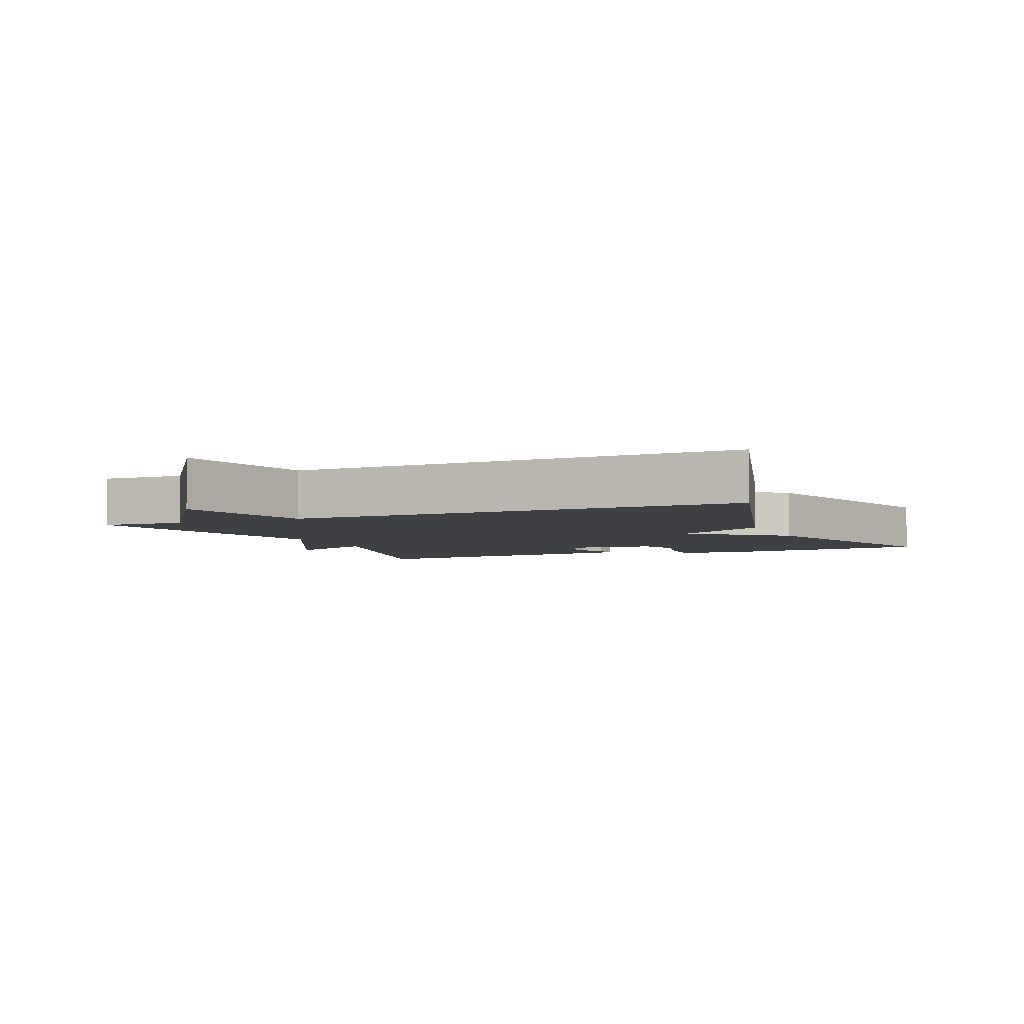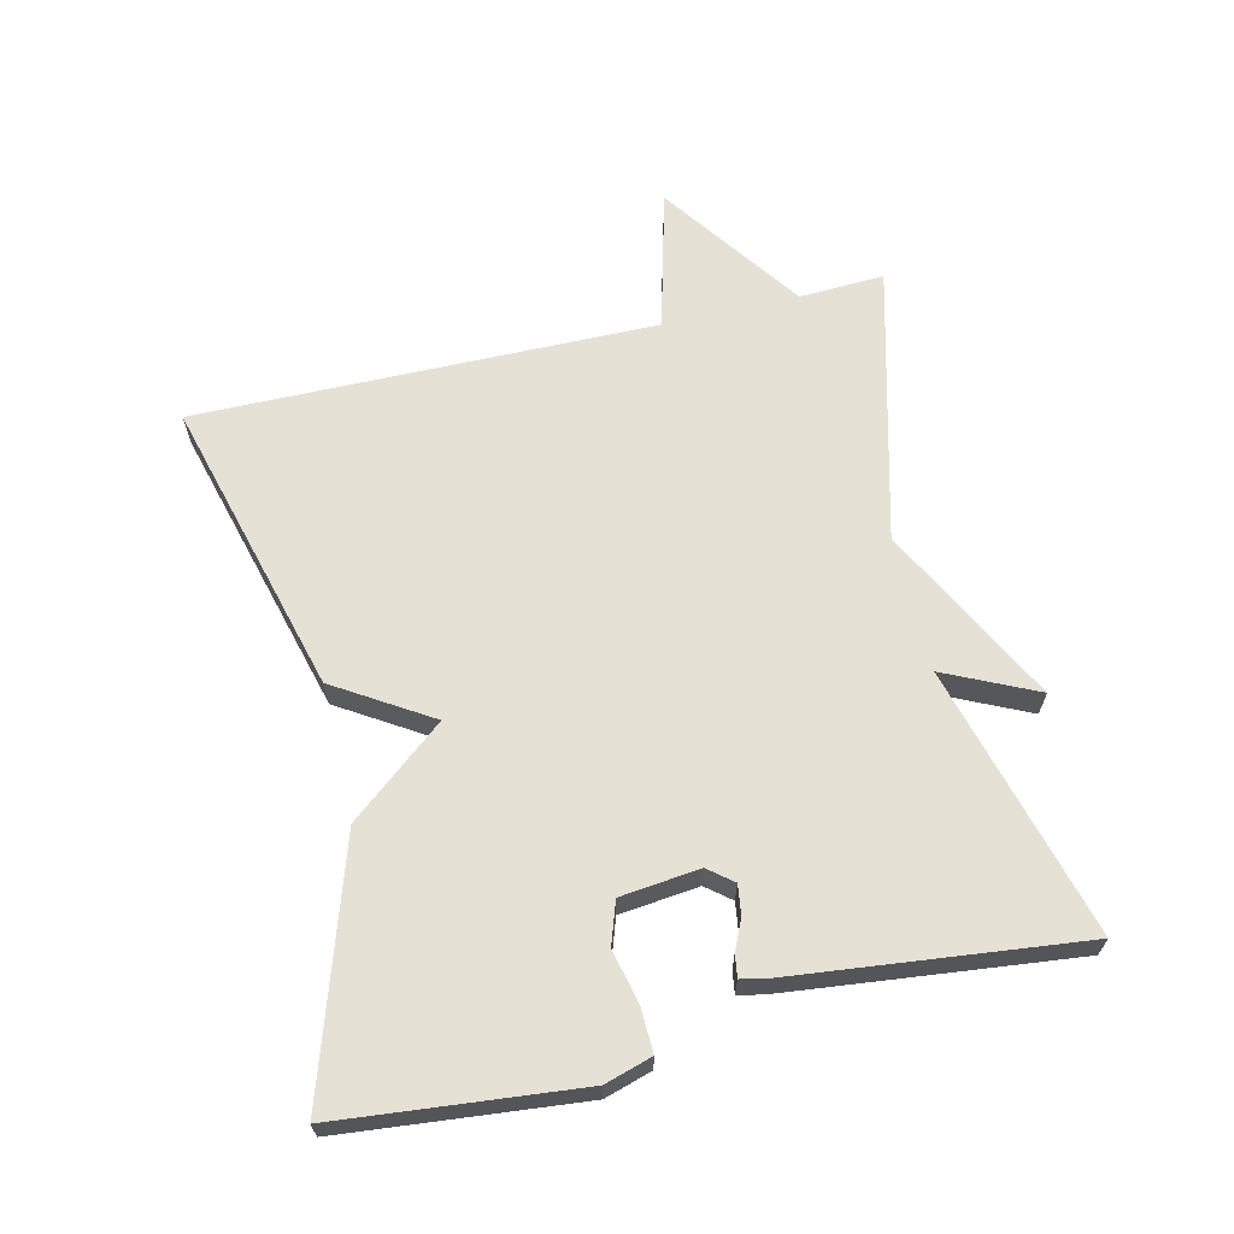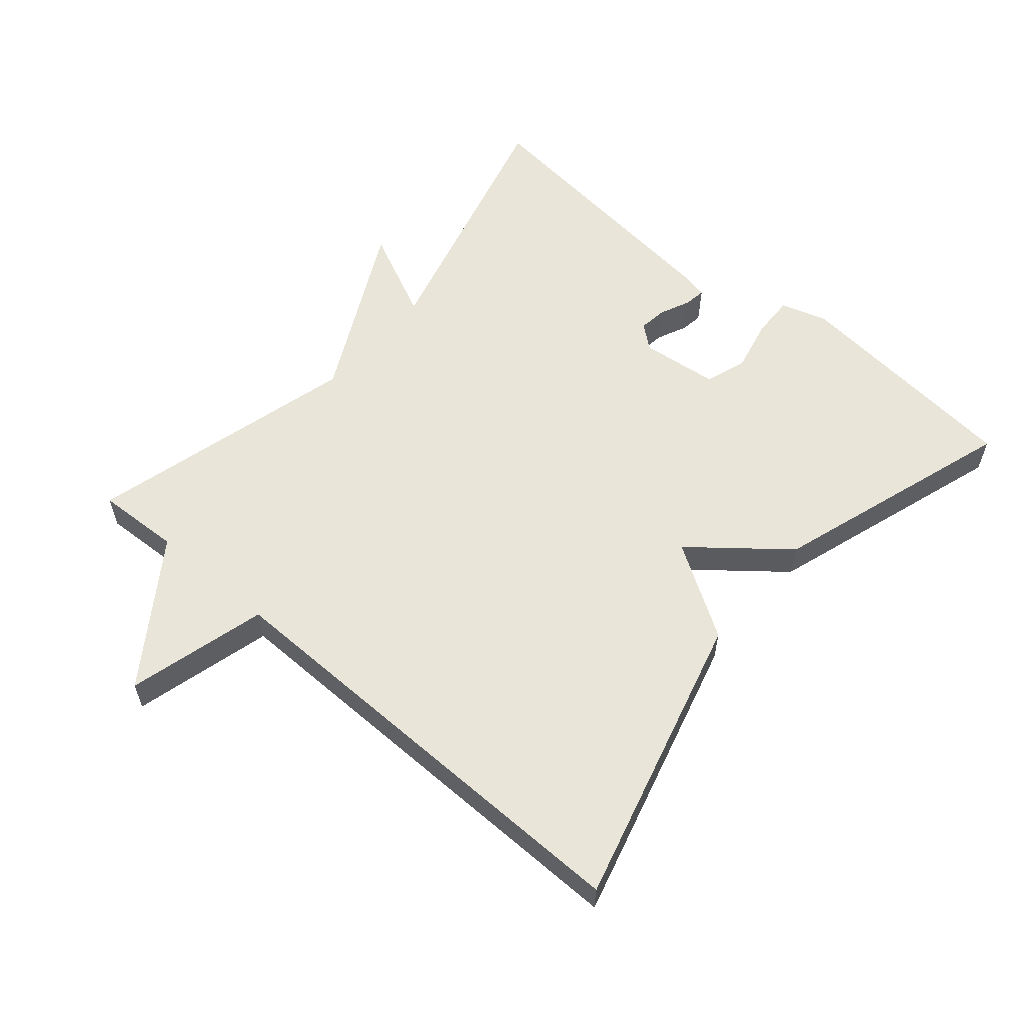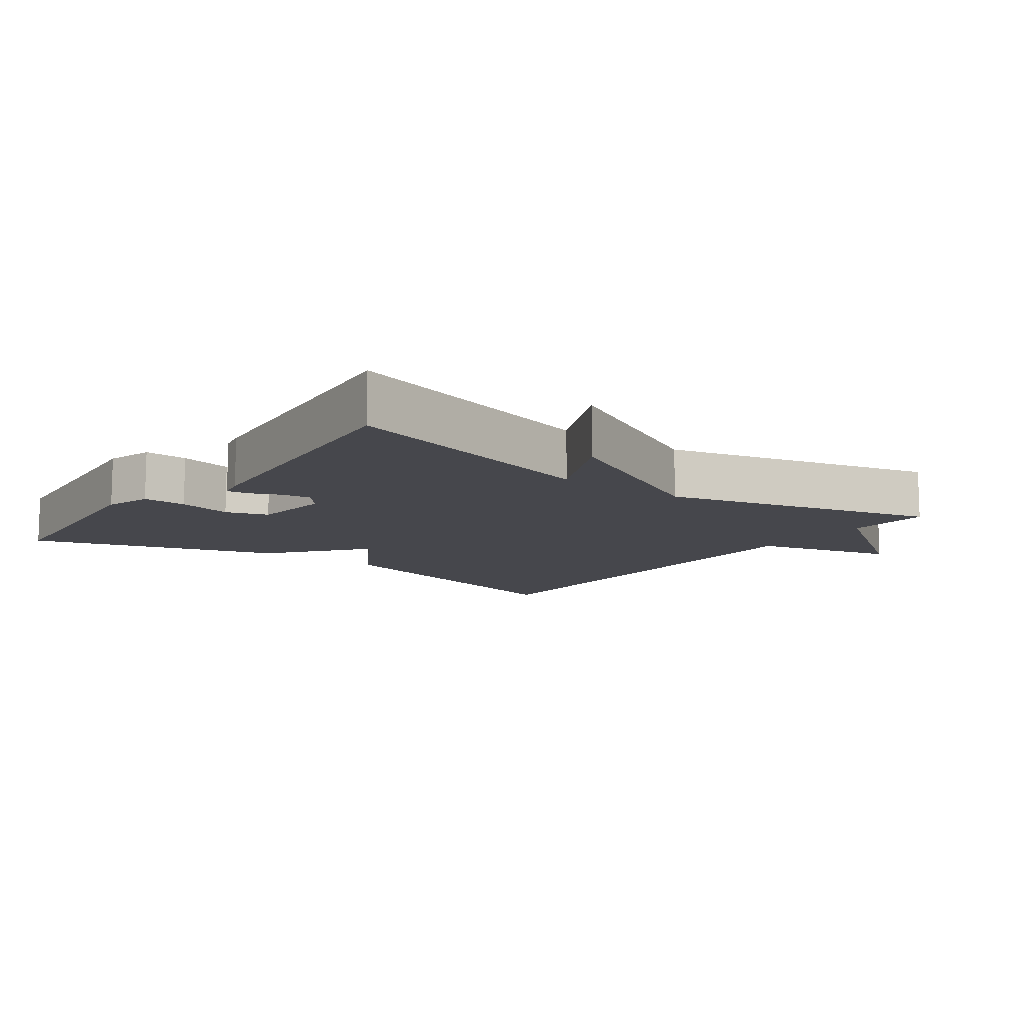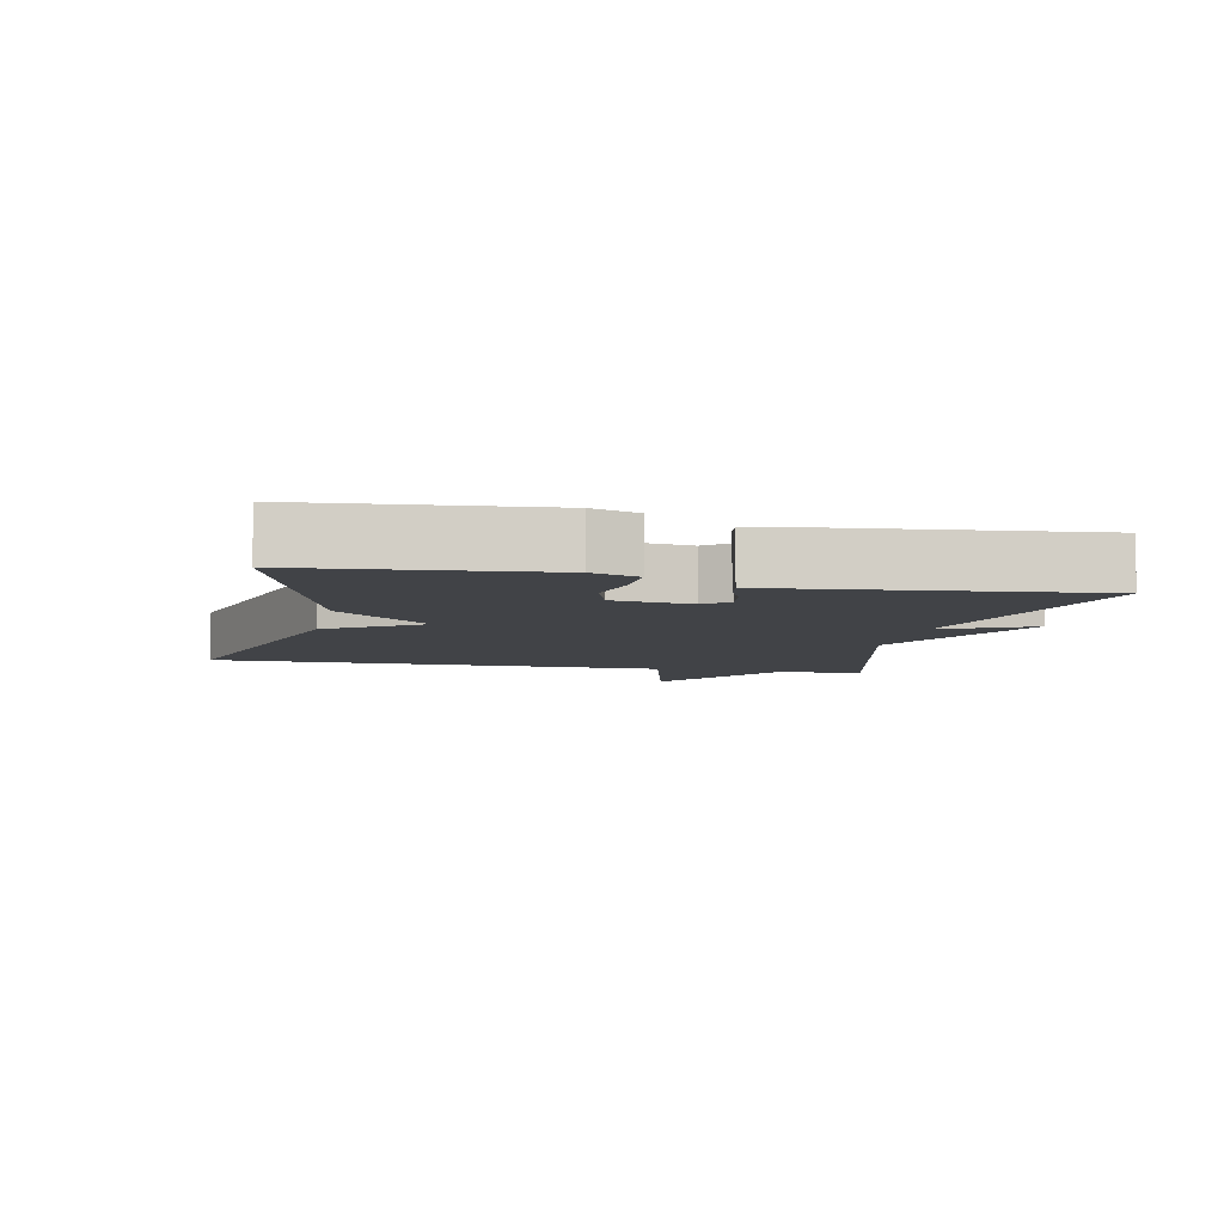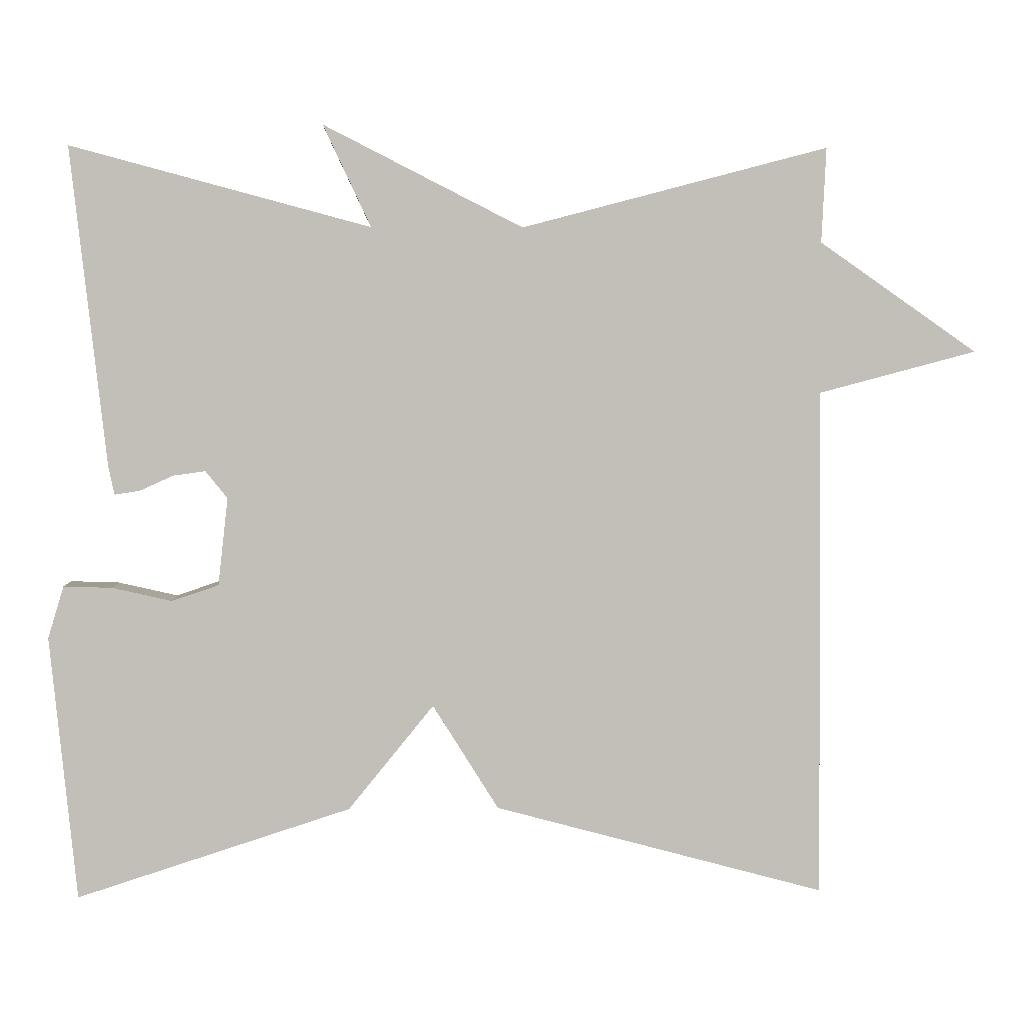
<metadata>
{"format":"obj","ext":"obj","renderer":"f3d","projection":"perspective","resolution":1024,"background":"white","views":[{"elev":-4.6,"azim":113.1,"up":"+Y"},{"elev":64.6,"azim":-103.3,"up":"+Y"},{"elev":58.1,"azim":130.6,"up":"+Y"},{"elev":-11.0,"azim":-36.6,"up":"+Y"},{"elev":-6.9,"azim":-102.3,"up":"+Y"},{"elev":4.1,"azim":-2.3,"up":"+Z"}]}
</metadata>
<code>
v 0.5 0.07 0.5
v 0.494 0.07 0.375
v 0.702 0.07 0.23
v 0.494 0.07 0.175
v 0.5 0.07 -0.5
v 0.063 0.07 -0.383
v -0.024 0.07 -0.244
v -0.137 0.07 -0.383
v -0.5 0.07 -0.5
v -0.535 0.07 -0.15
v -0.514 0.07 -0.081
v -0.45 0.07 -0.083
v -0.371 0.07 -0.101
v -0.309 0.07 -0.08
v -0.296 0.07 0.036
v -0.325 0.07 0.072
v -0.368 0.07 0.066
v -0.412 0.07 0.046
v -0.445 0.07 0.041
v -0.453 0.07 0.079
v -0.5 0.07 0.5
v -0.104 0.07 0.394
v -0.167 0.07 0.528
v 0.096 0.07 0.394
v 0.5 0 0.5
v 0.494 0 0.375
v 0.702 0 0.23
v 0.494 0 0.175
v 0.5 0 -0.5
v 0.063 0 -0.383
v -0.024 0 -0.244
v -0.137 0 -0.383
v -0.5 0 -0.5
v -0.535 0 -0.15
v -0.514 0 -0.081
v -0.45 0 -0.083
v -0.371 0 -0.101
v -0.309 0 -0.08
v -0.296 0 0.036
v -0.325 0 0.072
v -0.368 0 0.066
v -0.412 0 0.046
v -0.445 0 0.041
v -0.453 0 0.079
v -0.5 0 0.5
v -0.104 0 0.394
v -0.167 0 0.528
v 0.096 0 0.394
f 22 23 24
f 20 21 22
f 19 20 22
f 18 19 22
f 17 18 22
f 16 17 22 24
f 24 1 2
f 16 24 2
f 15 16 2
f 11 12 13
f 10 11 13
f 9 10 13
f 8 9 13
f 7 8 13
f 7 13 14
f 4 5 6 7
f 14 15 2
f 7 14 2
f 4 7 2
f 2 3 4
f 48 47 46
f 46 45 44
f 46 44 43
f 46 43 42
f 46 42 41
f 48 46 41 40
f 26 25 48
f 26 48 40
f 26 40 39
f 37 36 35
f 37 35 34
f 37 34 33
f 37 33 32
f 37 32 31
f 38 37 31
f 31 30 29 28
f 26 39 38
f 26 38 31
f 26 31 28
f 28 27 26
f 1 25 26 2
f 2 26 27 3
f 3 27 28 4
f 4 28 29 5
f 5 29 30 6
f 6 30 31 7
f 7 31 32 8
f 8 32 33 9
f 9 33 34 10
f 10 34 35 11
f 11 35 36 12
f 12 36 37 13
f 13 37 38 14
f 14 38 39 15
f 15 39 40 16
f 16 40 41 17
f 17 41 42 18
f 18 42 43 19
f 19 43 44 20
f 20 44 45 21
f 21 45 46 22
f 22 46 47 23
f 23 47 48 24
f 24 48 25 1

</code>
